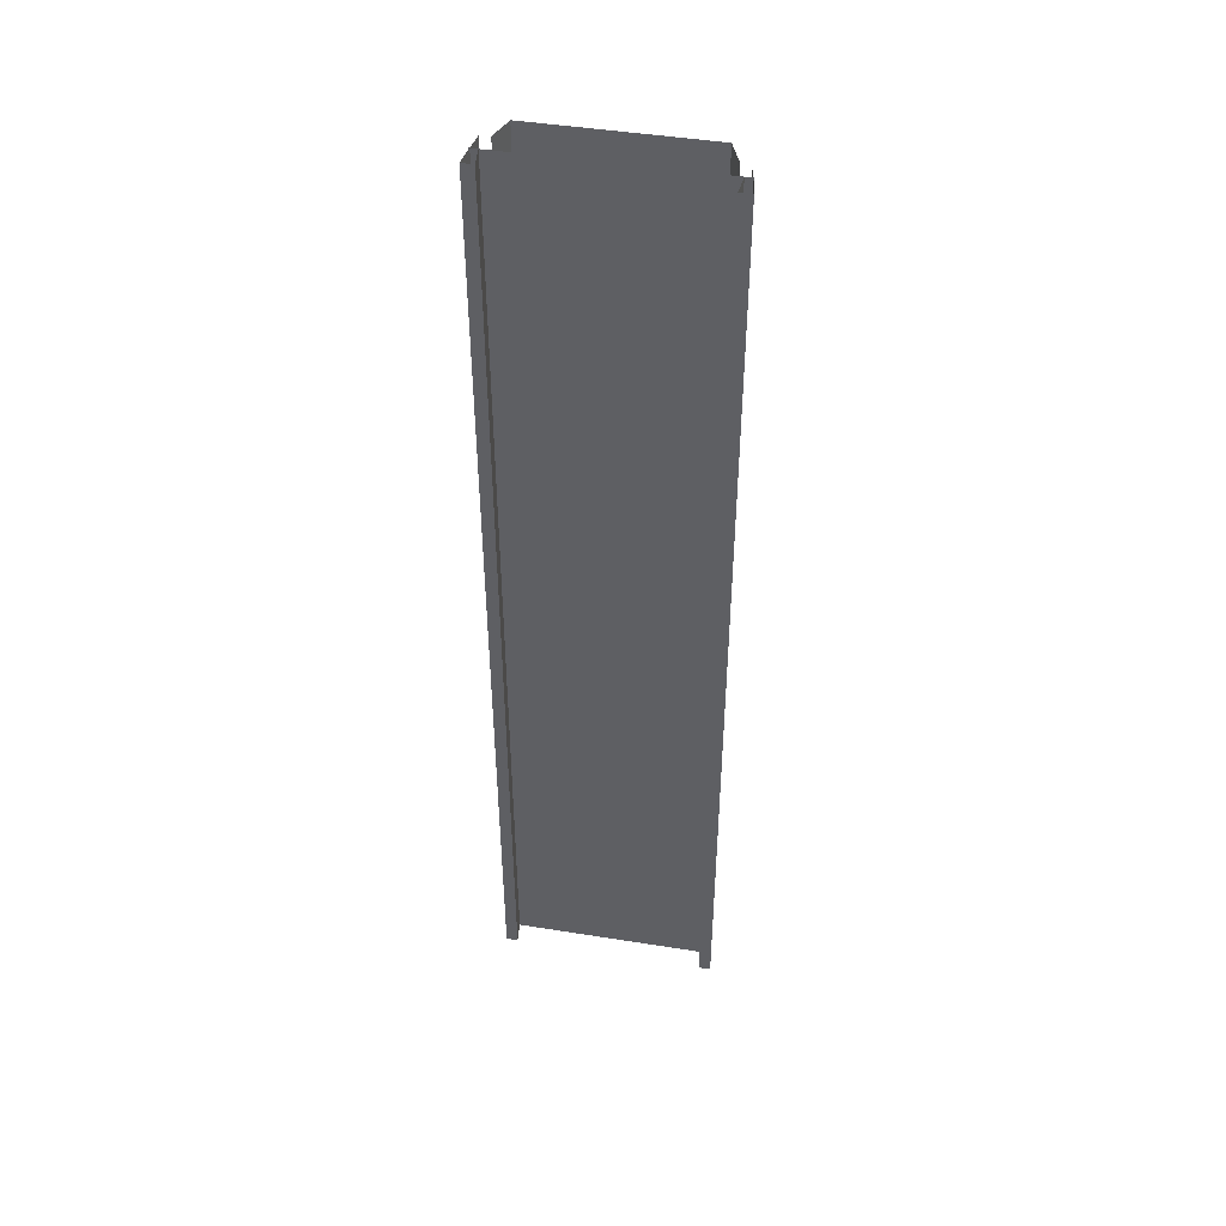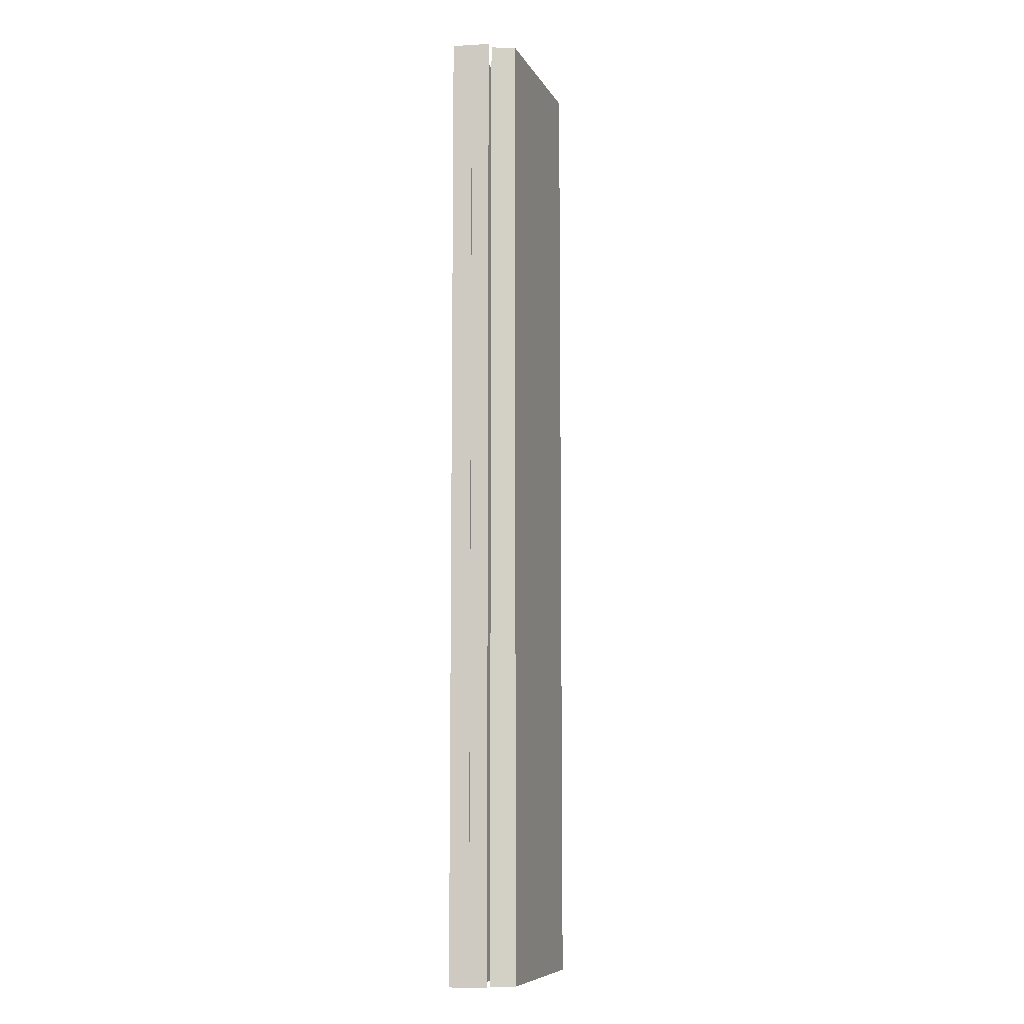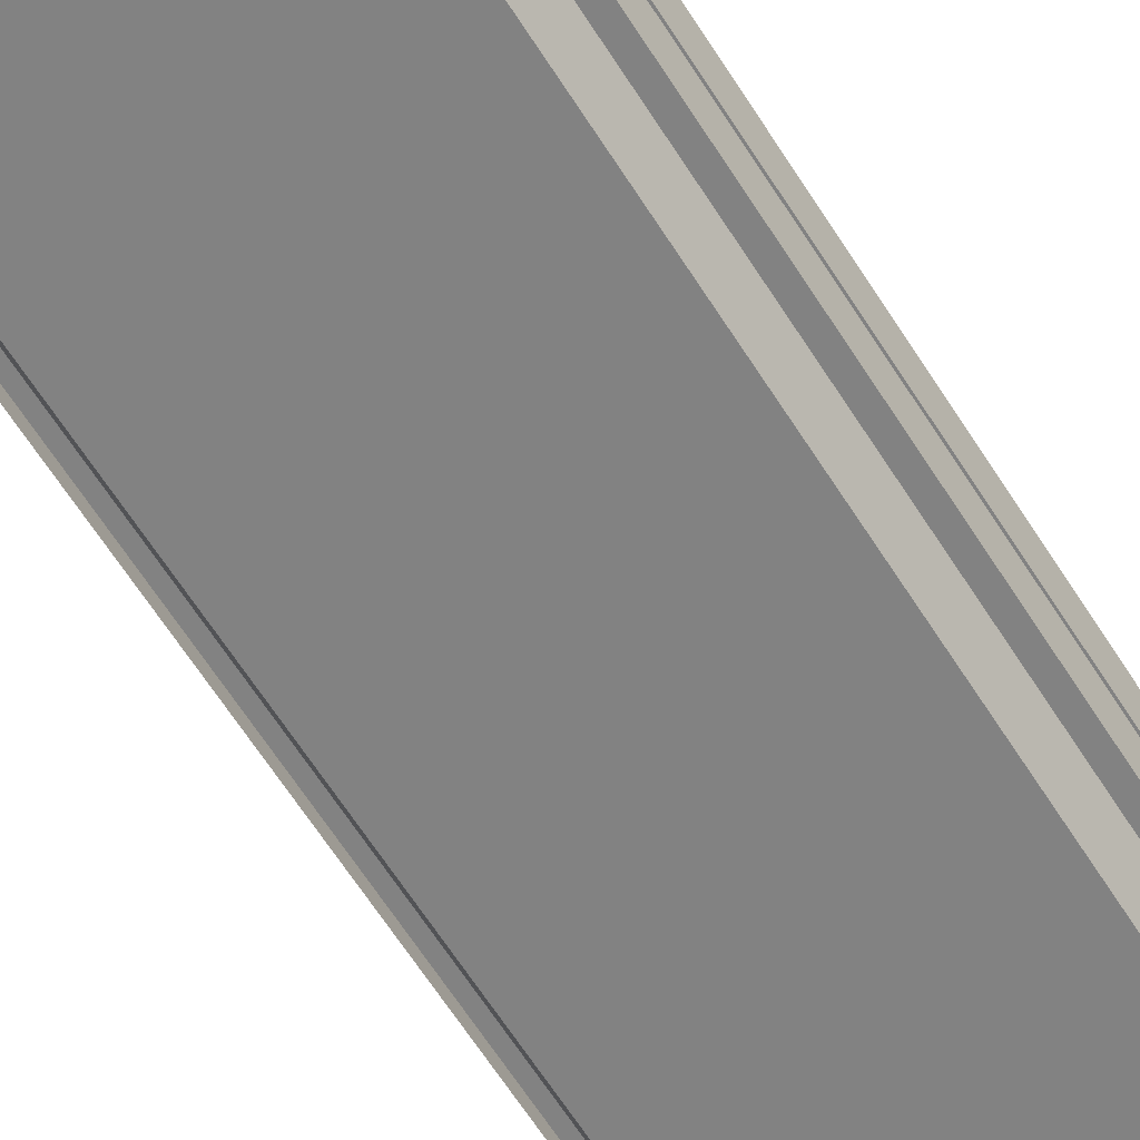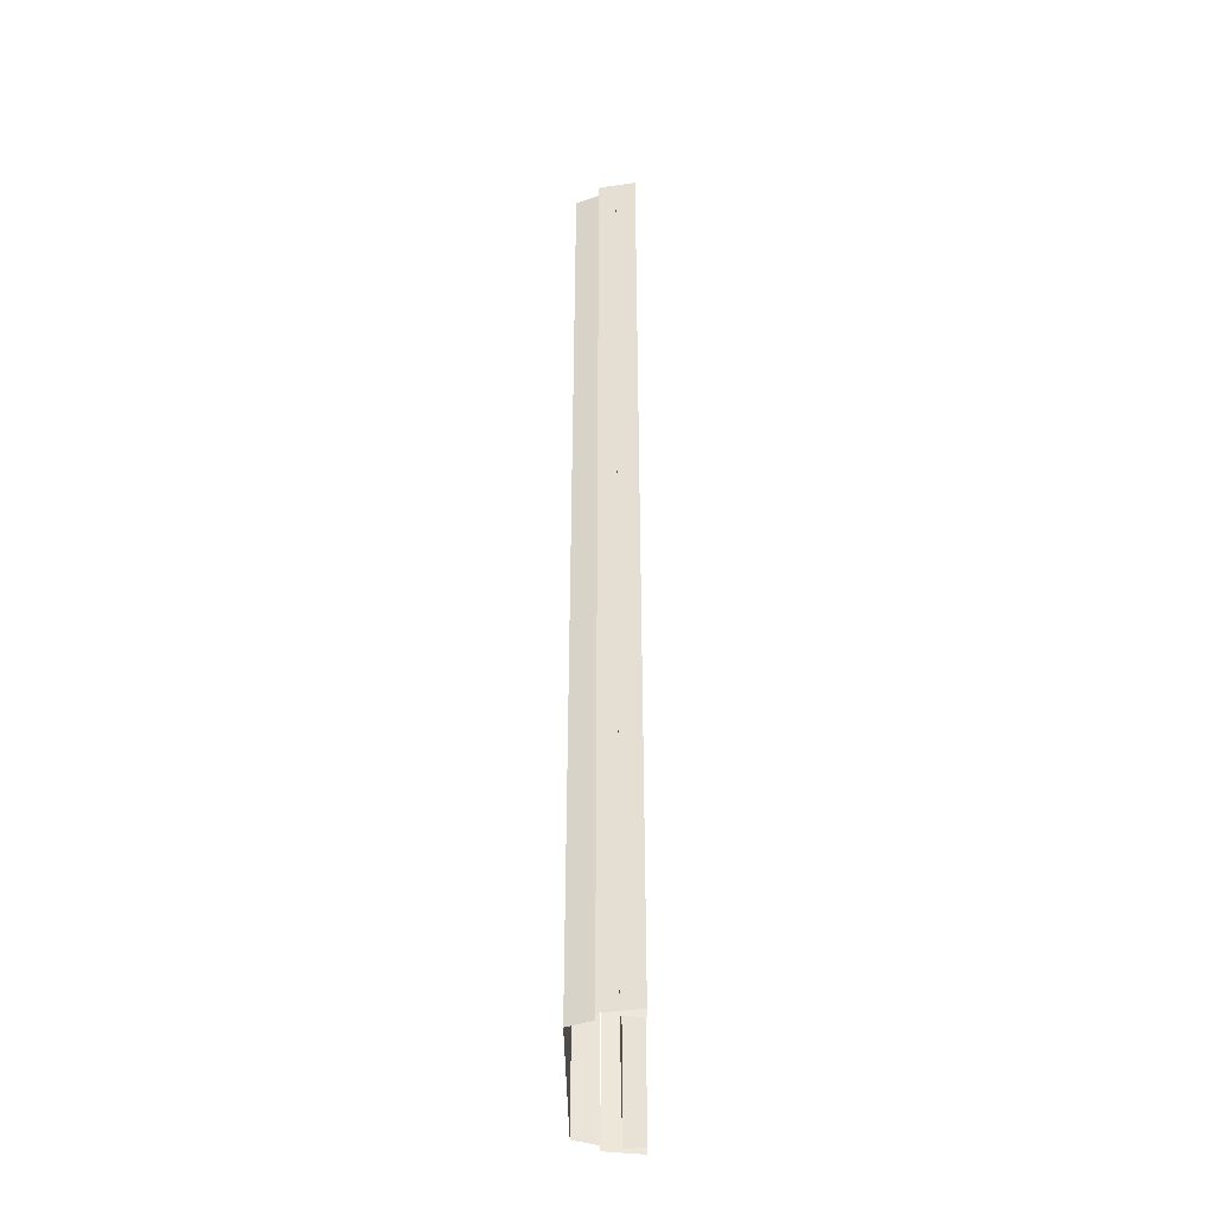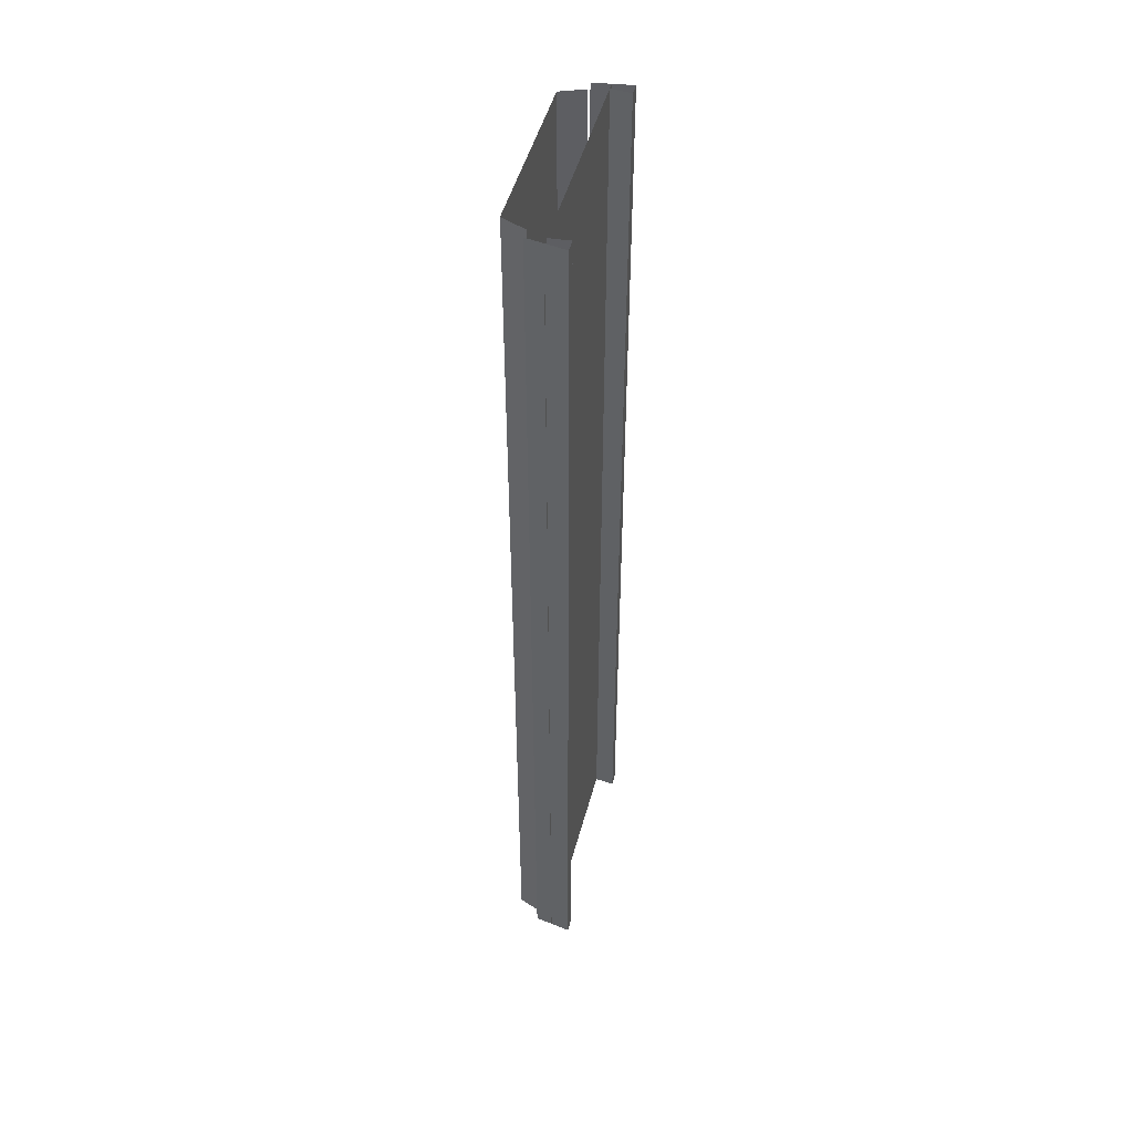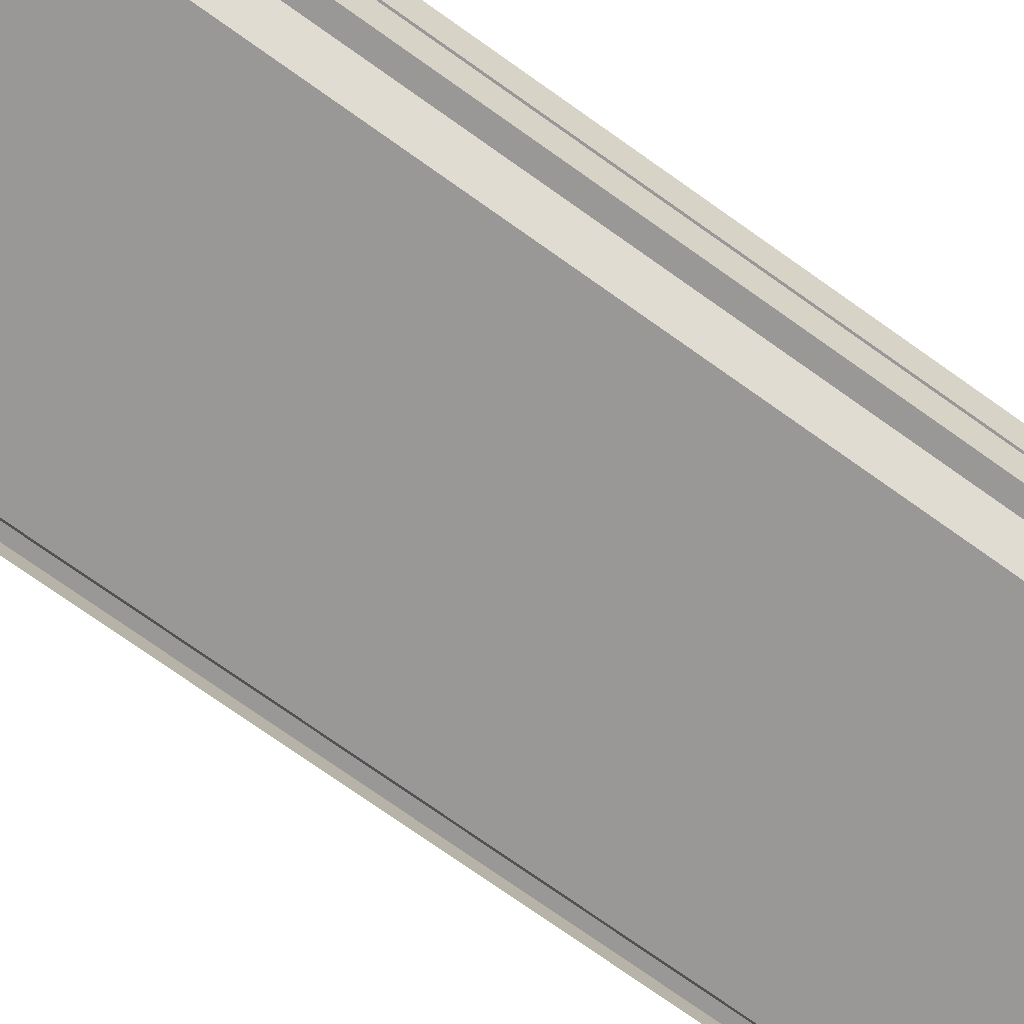
<metadata>
{"format":"obj","ext":"obj","renderer":"f3d","projection":"perspective","resolution":1024,"background":"white","views":[{"elev":46.2,"azim":-169.7,"up":"+Z"},{"elev":-8.4,"azim":-72.3,"up":"+Z"},{"elev":-60.7,"azim":31.6,"up":"+Y"},{"elev":-42.2,"azim":90.9,"up":"+Z"},{"elev":48.6,"azim":104.8,"up":"+Z"},{"elev":-68.6,"azim":-126.3,"up":"+Y"}]}
</metadata>
<code>
v  7.15 1.3 16
v  6.75 -1.15 16
v  6.75 -1.15 0.0005
v  7.15 1.3 0.0005
v  -7.15 1.3 -16
v  -6.75 -1.15 -16
v  -6.75 -1.15 0.0005
v  -7.15 1.3 0.0005
v  6.375 1.3 0.0005
v  6.375 1.3 16
v  6.5 0 0.0005
v  6.5 0 16
v  6.75 -1.15 -16
v  7.15 1.3 -16
v  -6.375 1.3 0.0005
v  -7.15 1.3 16
v  -6.375 1.3 16
v  -6.5 0 0.0005
v  -6.5 0 16
v  -7 0 -16
v  -7 0 0.0005
v  7 0 0.0005
v  7 0 -16
v  -6.75 -1.15 16
v  6.375 1.3 -16
v  6.5 0 -16
v  -6.375 1.3 -16
v  -6.5 0 -16
v  -7 0 16
v  7 0 16
v  -7 0 -32
v  7 0 -32
v  5.5 -2.7 16
v  -5.5 -2.7 16
v  -5.5 -2.7 0.0005
v  5.5 -2.7 0.0005
v  5.5 -2.7 -16
v  -5.5 -2.7 -16
v  -5.5 -2.7 -32
v  5.5 -2.7 -32
v  6.125 -1.15 16
v  6.125 -1.15 32
v  5.5 -2.7 32
v  6.125 -1.15 -16
v  6.125 -1.15 0.0005
v  -6.125 -1.15 -16
v  -6.125 -1.15 -32
v  -6.125 -1.15 16
v  -6.125 -1.15 0.0005
v  7 0 32
v  -7 0 32
v  6.75 -1.15 32
v  7.15 1.3 32
v  -6.75 -1.15 -32
v  -7.15 1.3 -32
v  6.375 1.3 32
v  6.5 0 32
v  7.15 1.3 -32
v  6.75 -1.15 -32
v  -6.375 1.3 32
v  -7.15 1.3 32
v  -6.5 0 32
v  -6.75 -1.15 32
v  6.375 1.3 -32
v  6.5 0 -32
v  -6.375 1.3 -32
v  -6.5 0 -32
v  -5.5 -2.7 32
v  6.125 -1.15 -32
v  -6.125 -1.15 32
g Box005
f 1 2 3
f 3 4 1
f 5 6 7
f 7 8 5
f 4 9 10
f 10 1 4
f 9 11 12
f 12 10 9
f 13 14 4
f 4 3 13
f 15 8 16
f 16 17 15
f 18 15 17
f 17 19 18
f 20 21 22
f 22 23 20
f 16 8 7
f 7 24 16
f 25 9 4
f 4 14 25
f 26 11 9
f 9 25 26
f 5 8 15
f 15 27 5
f 27 15 18
f 18 28 27
f 29 30 22
f 22 21 29
f 31 20 23
f 23 32 31
f 33 34 35
f 35 36 33
f 37 38 39
f 39 40 37
f 41 42 43
f 43 33 41
f 44 45 36
f 36 37 44
f 46 47 39
f 39 38 46
f 48 49 35
f 35 34 48
f 50 30 29
f 29 51 50
f 52 2 1
f 1 53 52
f 54 6 5
f 5 55 54
f 53 1 10
f 10 56 53
f 56 10 12
f 12 57 56
f 58 14 13
f 13 59 58
f 60 17 16
f 16 61 60
f 62 19 17
f 17 60 62
f 61 16 24
f 24 63 61
f 64 25 14
f 14 58 64
f 65 26 25
f 25 64 65
f 55 5 27
f 27 66 55
f 66 27 28
f 28 67 66
f 33 43 68
f 68 34 33
f 37 36 35
f 35 38 37
f 45 41 33
f 33 36 45
f 69 44 37
f 37 40 69
f 49 46 38
f 38 35 49
f 70 48 34
f 34 68 70

</code>
